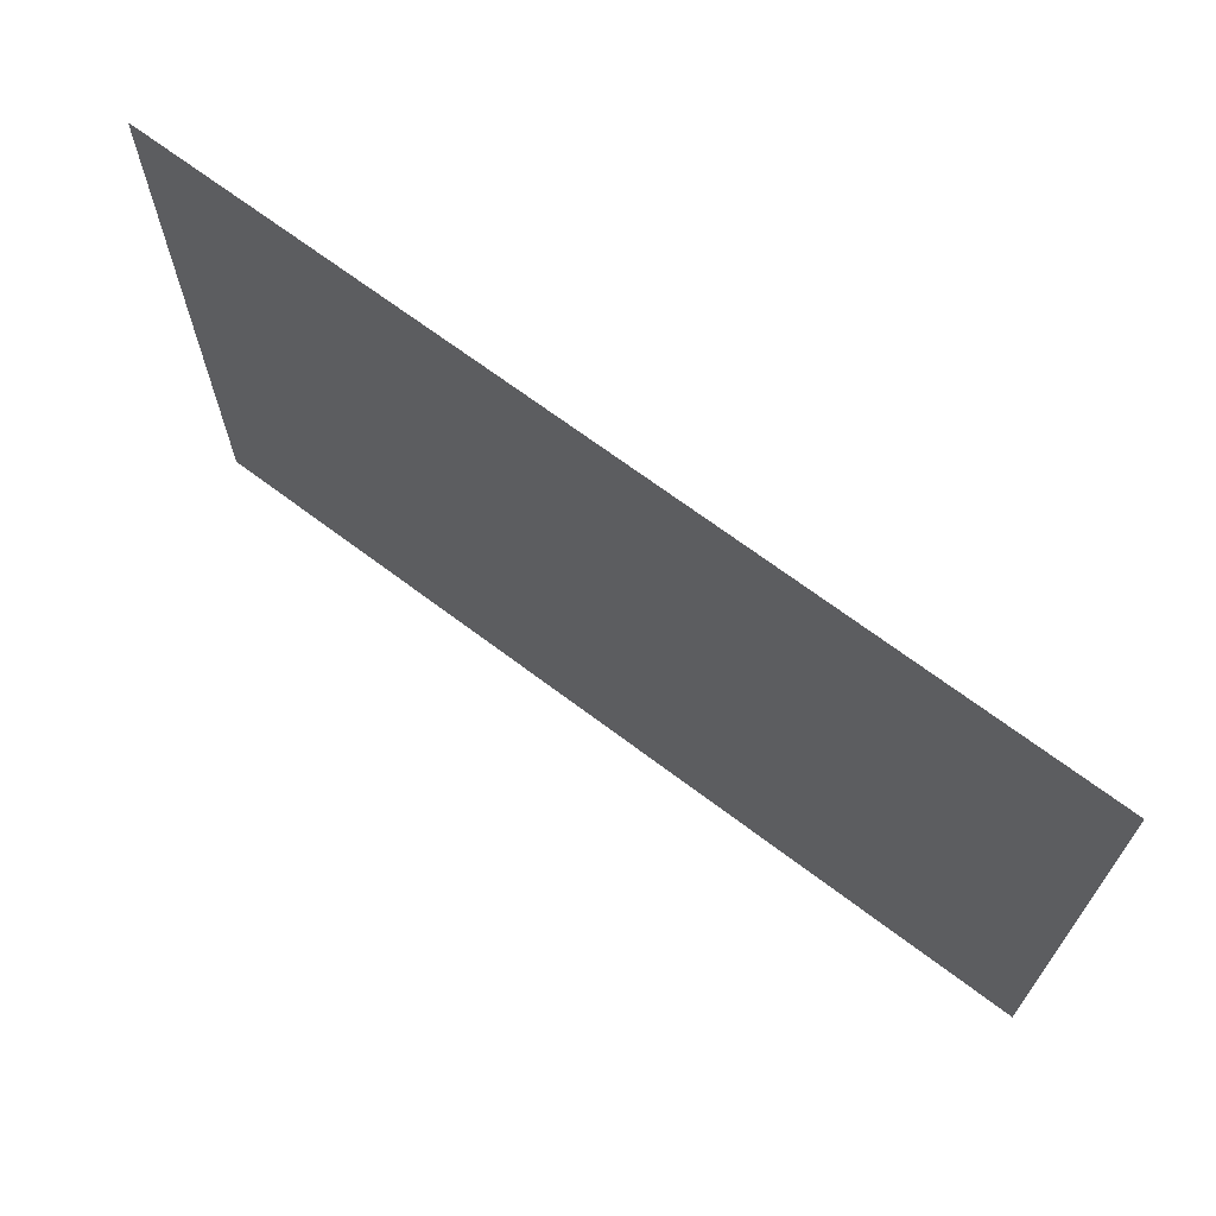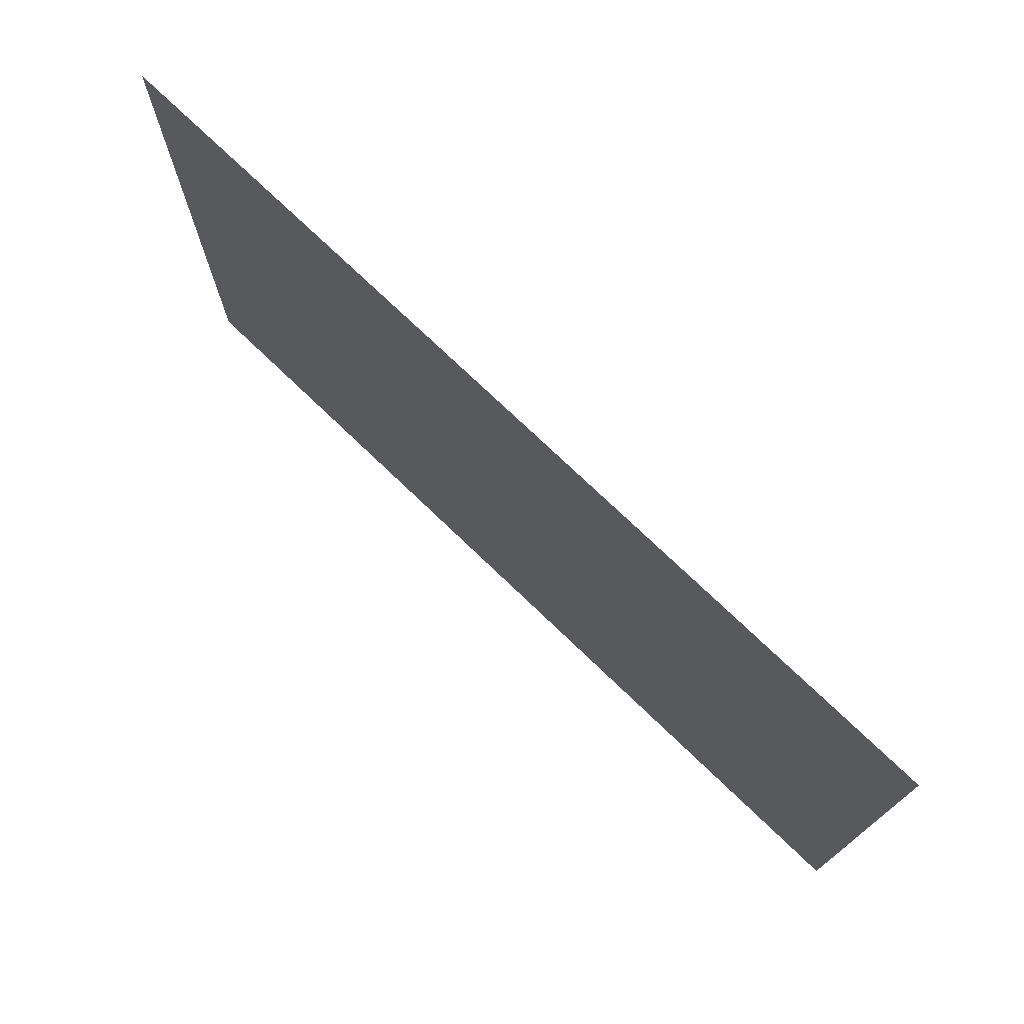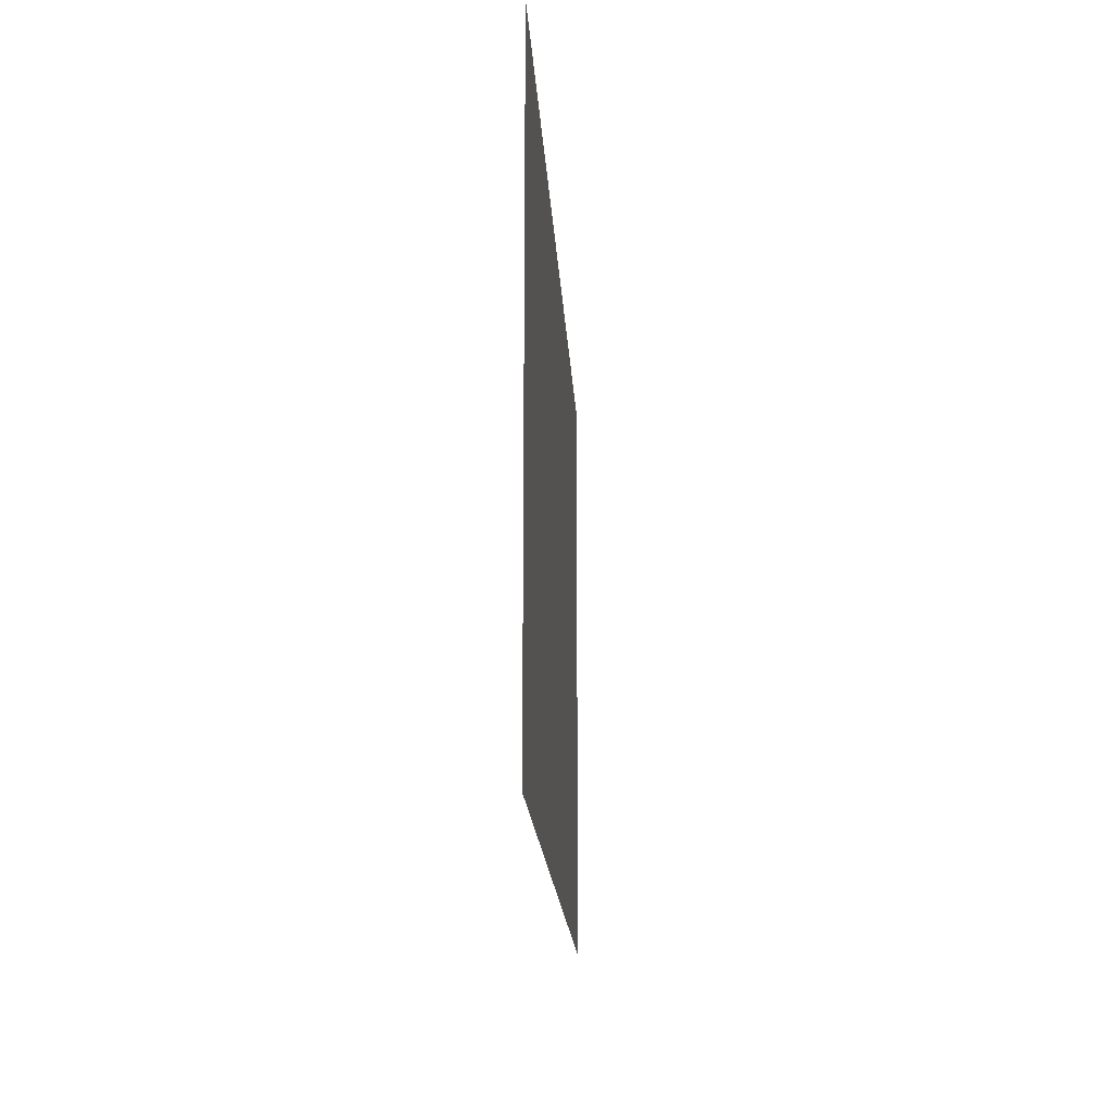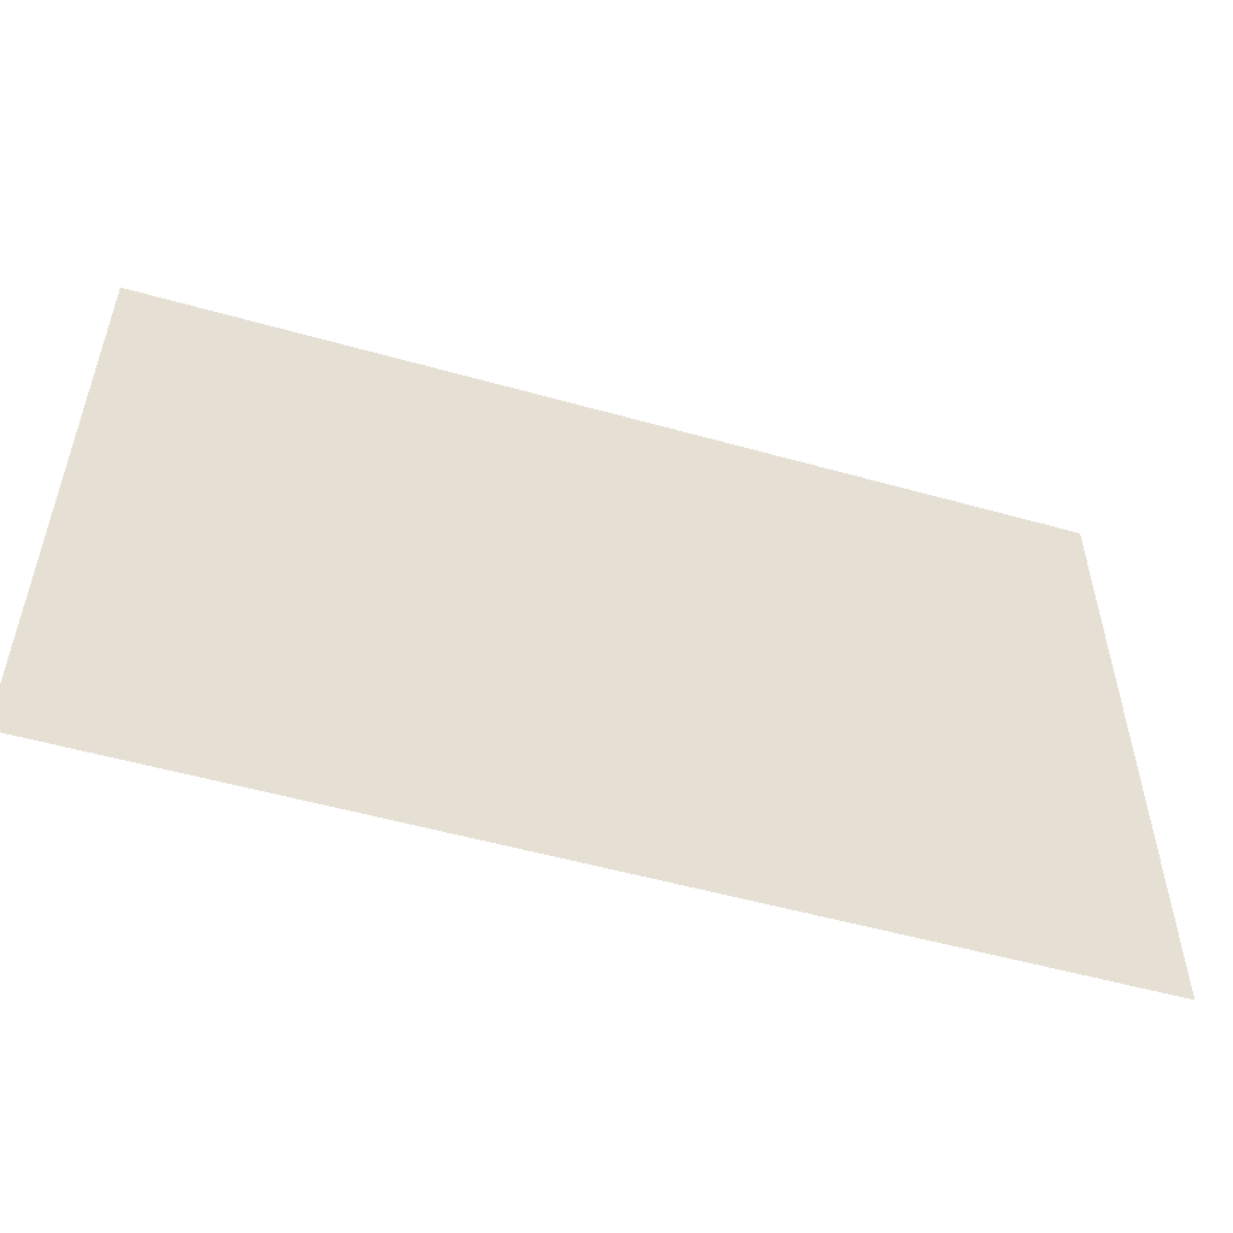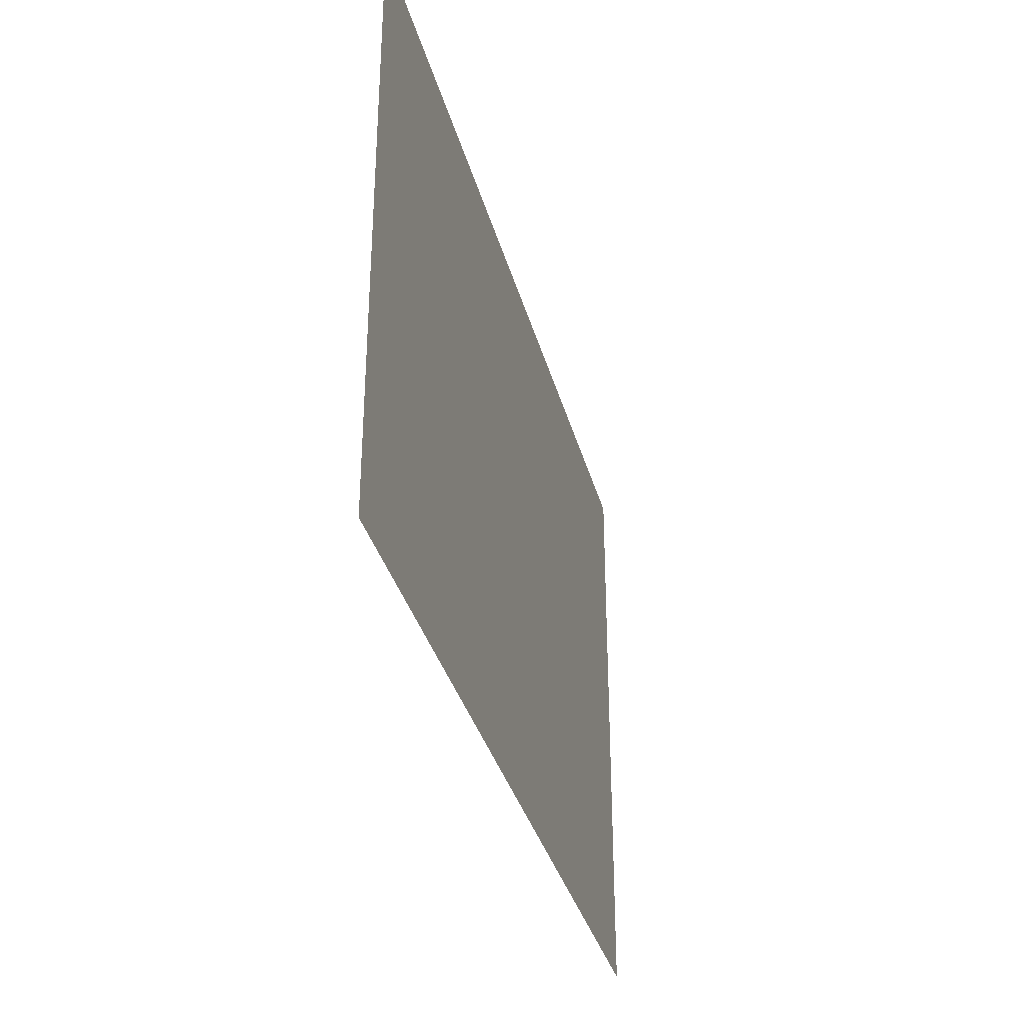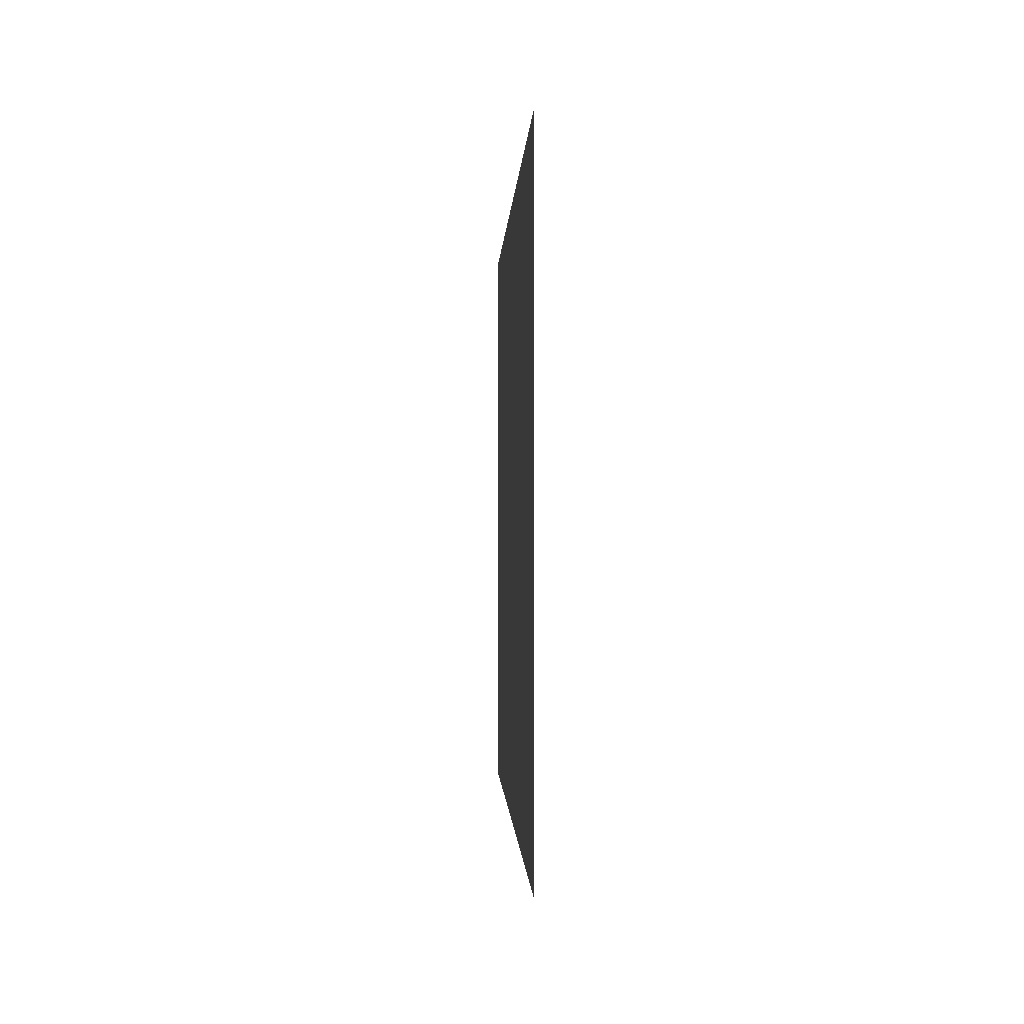
<metadata>
{"format":"obj","ext":"obj","renderer":"f3d","projection":"perspective","resolution":1024,"background":"white","views":[{"elev":68.3,"azim":37.1,"up":"+Y"},{"elev":74.1,"azim":43.9,"up":"+Y"},{"elev":-16.6,"azim":92.9,"up":"+Y"},{"elev":-52.8,"azim":-16.9,"up":"+Y"},{"elev":-34.1,"azim":-75.7,"up":"+Y"},{"elev":-0.9,"azim":87.9,"up":"+Y"}]}
</metadata>
<code>
v -34.56 -0.32 0
v -34.88 -0.32 0
v -34.88 0 0
v -34.56 0 0
v -34.88 -0.32 0
v -35.2 -0.32 0
v -35.2 0 0
v -34.88 0 0
v -35.2 -0.32 0
v -35.52 -0.32 0
v -35.52 0 0
v -35.2 0 0
v -34.56 -0.64 0
v -34.88 -0.64 0
v -34.88 -0.32 0
v -34.56 -0.32 0
v -34.88 -0.64 0
v -35.2 -0.64 0
v -35.2 -0.32 0
v -34.88 -0.32 0
v -35.2 -0.64 0
v -35.52 -0.64 0
v -35.52 -0.32 0
v -35.2 -0.32 0
g Town_mesh_0031
f 1 2 3 4
f 5 6 7 8
f 9 10 11 12
f 13 14 15 16
f 17 18 19 20
f 21 22 23 24

</code>
